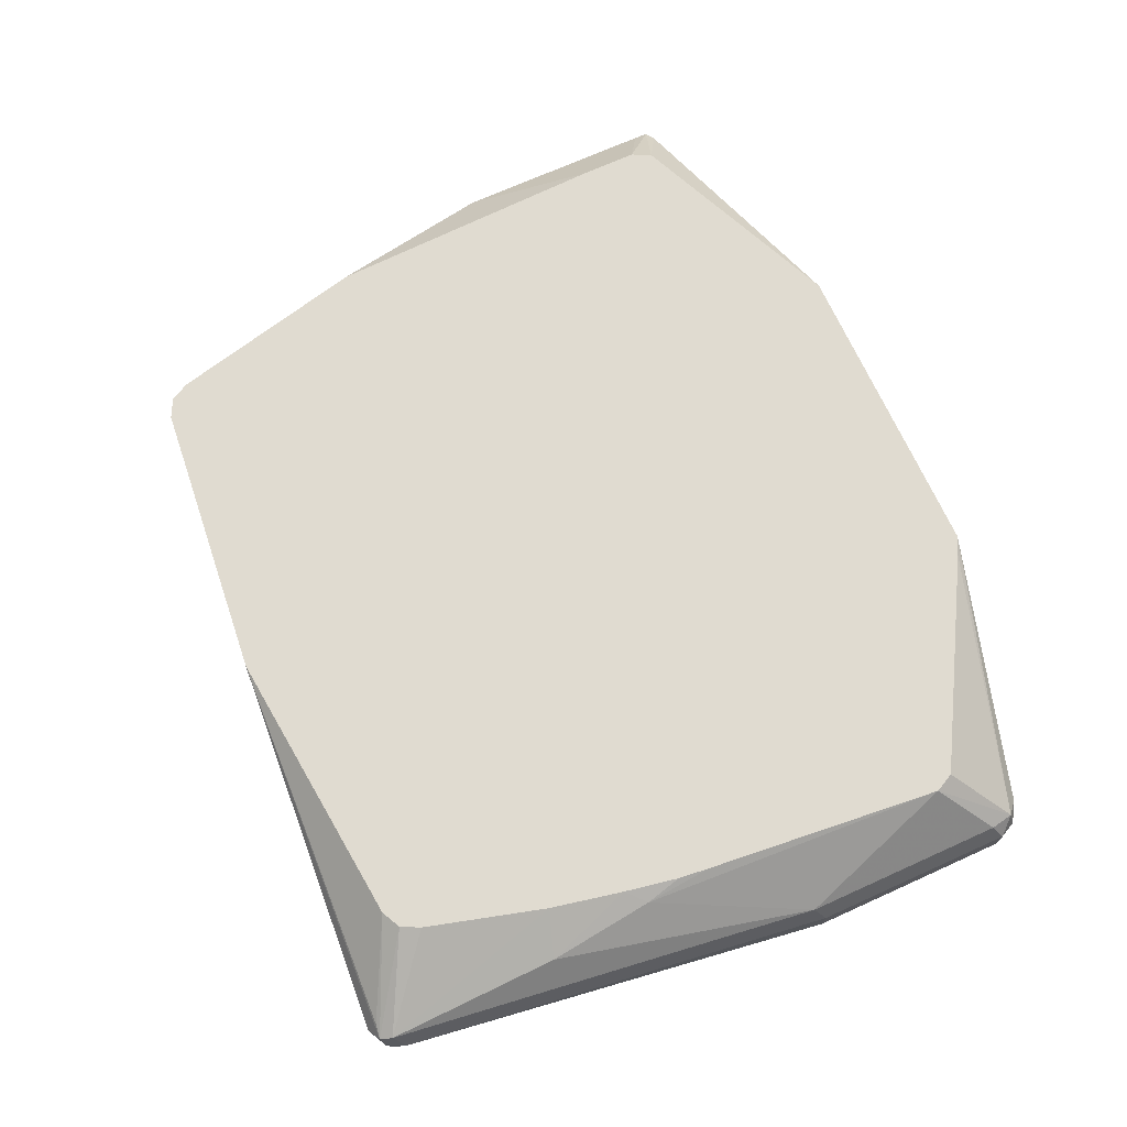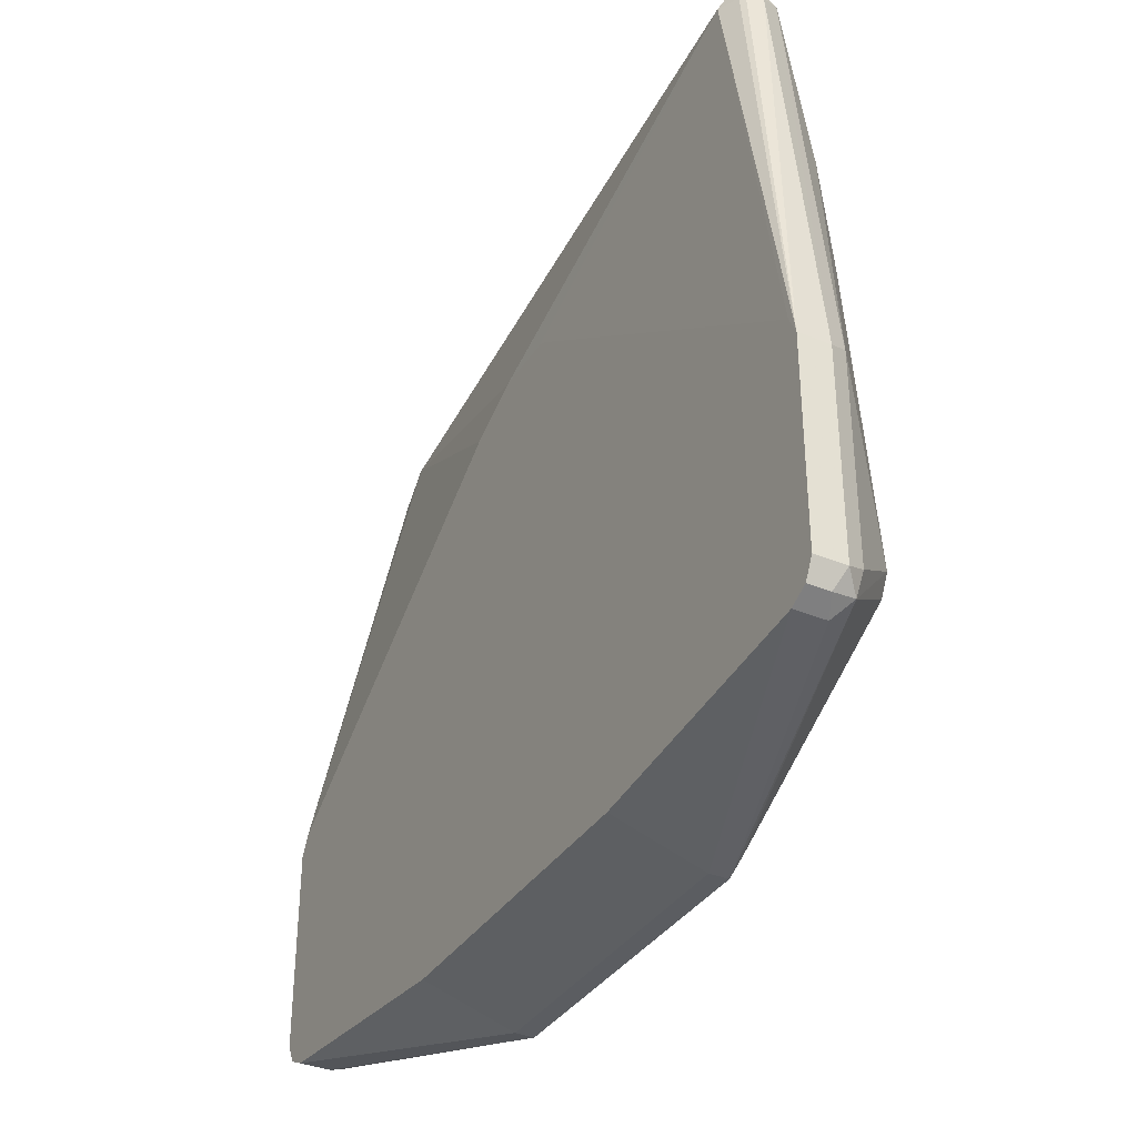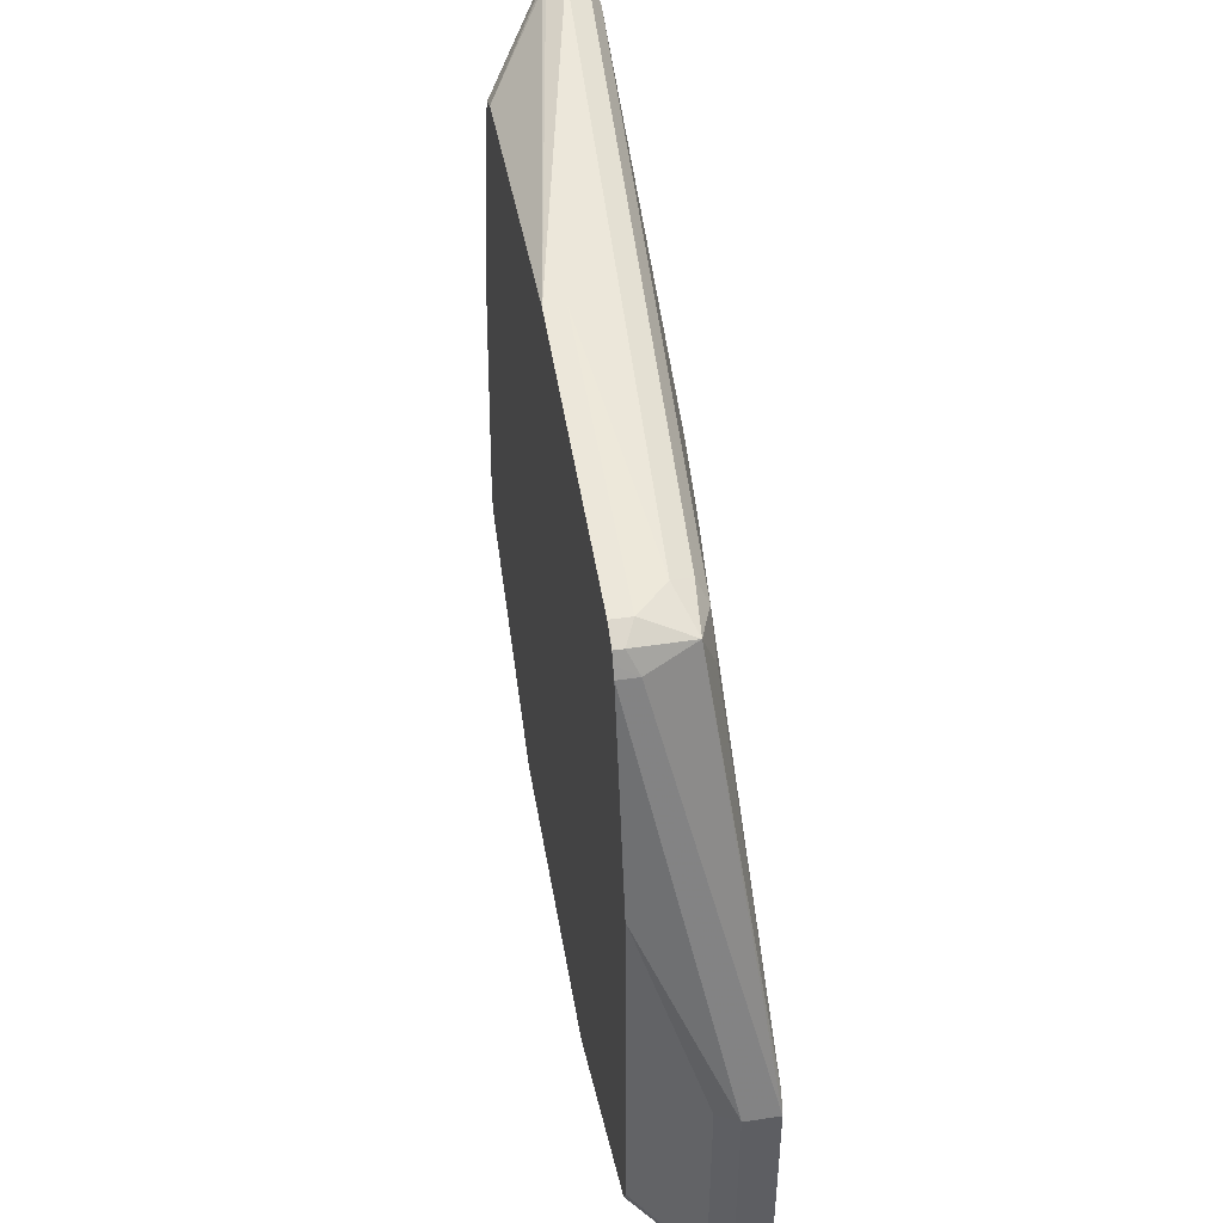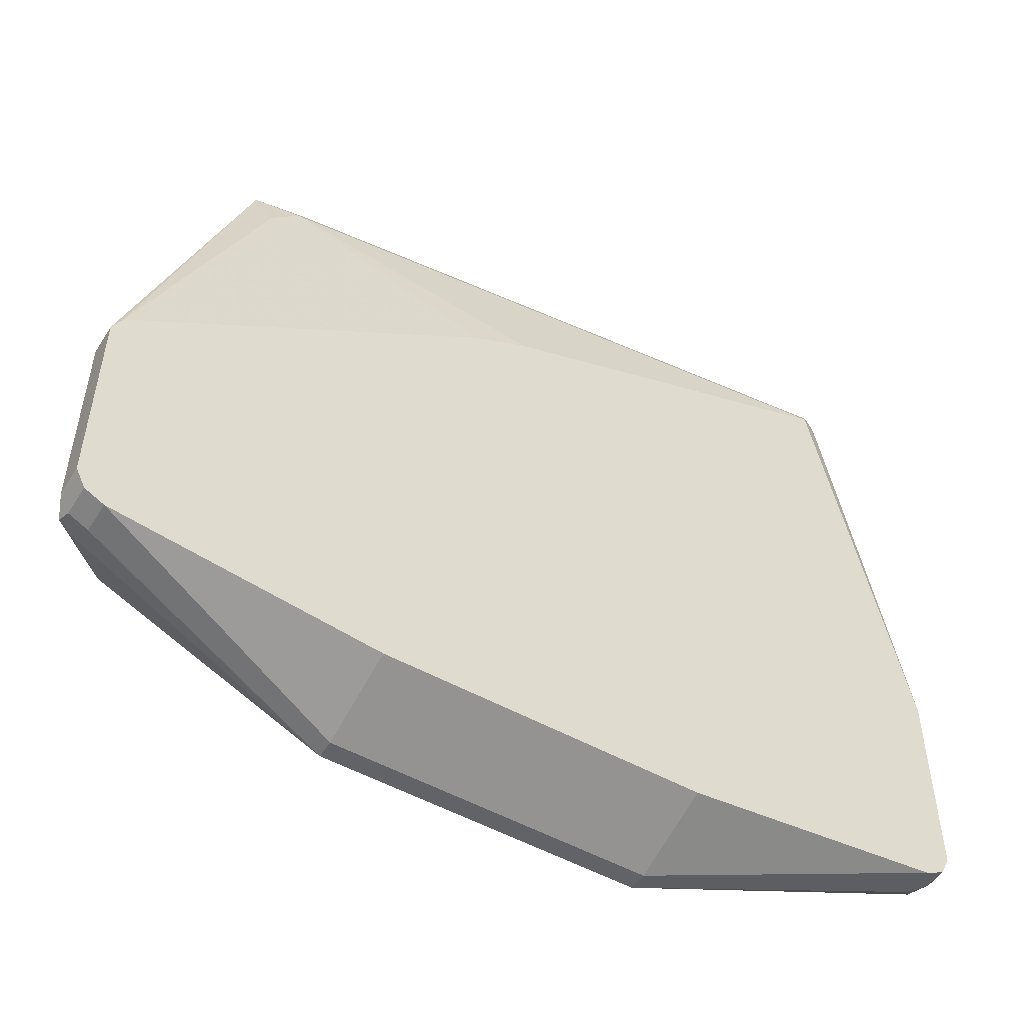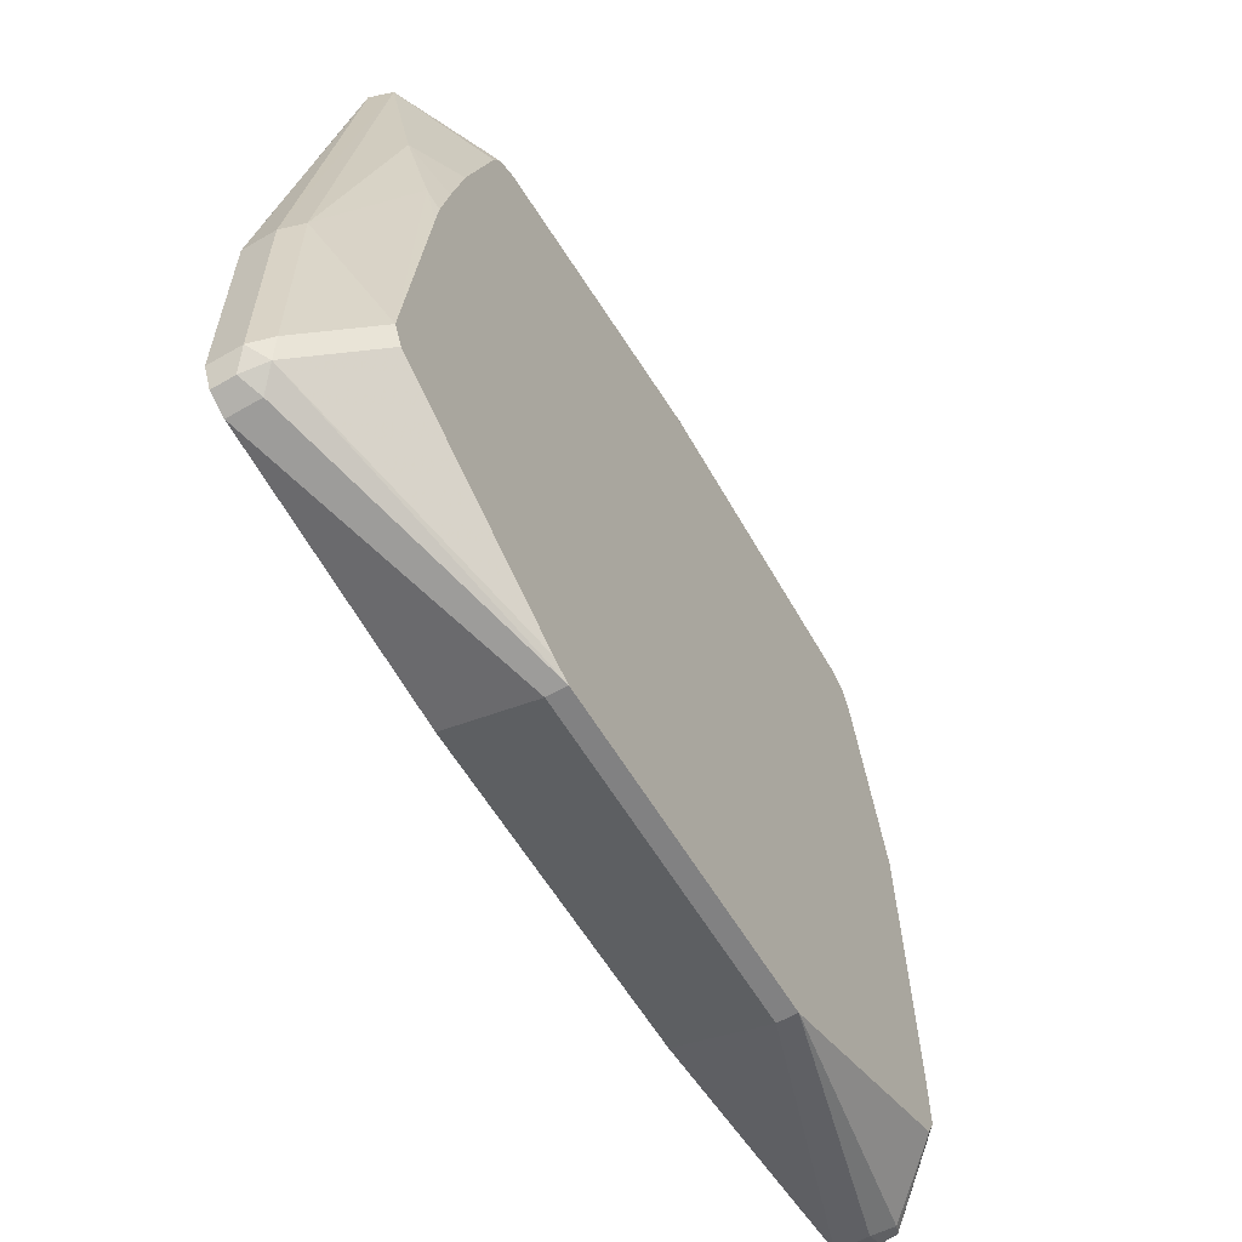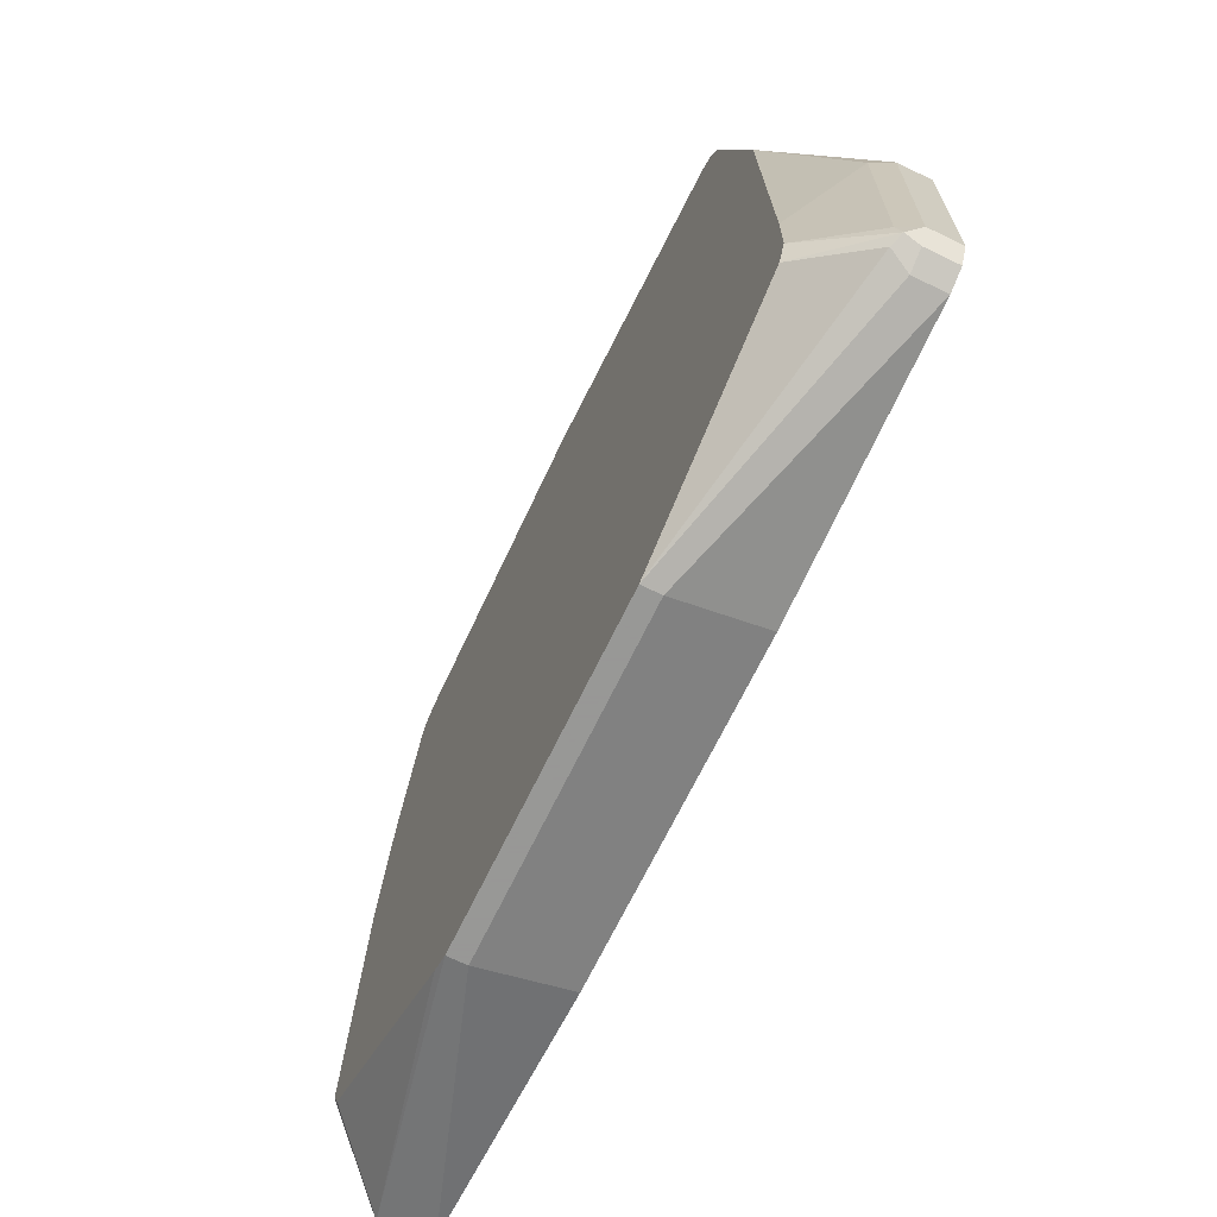
<metadata>
{"format":"obj","ext":"obj","renderer":"f3d","projection":"perspective","resolution":1024,"background":"white","views":[{"elev":69.9,"azim":-114.4,"up":"+Z"},{"elev":-35.8,"azim":-118.7,"up":"+Y"},{"elev":46.6,"azim":80.5,"up":"+Y"},{"elev":-51.0,"azim":148.5,"up":"+Y"},{"elev":-60.4,"azim":-59.3,"up":"+Y"},{"elev":-68.4,"azim":64.2,"up":"+Y"}]}
</metadata>
<code>
v -0.1239 -0.2065 0.3438
v -0.1377 -0.1996 0.3438
v -0.3201 -0.1549 0.2995
v -0.3098 -0.1652 0.2891
v -0.1239 -0.2065 0.3304
v 0.1032 -0.2065 0.3438
v -0.2822 -0.117 0.3438
v -0.2891 -0.1032 0.3438
v -0.3235 -0.1377 0.3029
v -0.3304 -0.1446 0.2891
v -0.3235 -0.1583 0.2822
v -0.3098 -0.1652 0.2669
v -0.1239 -0.1859 0.2669
v 0.1032 -0.2065 0.3304
v 0.2891 -0.1652 0.2891
v 0.296 -0.1583 0.3029
v 0.2616 -0.1377 0.3438
v -0.3235 0.006926 0.3029
v -0.2721 0.06926 0.3438
v -0.2753 0.117 0.3373
v -0.3304 -0.1446 0.2669
v -0.3304 4.044e-05 0.2891
v -0.3235 -0.1583 0.2669
v 0.1032 -0.1859 0.2669
v 0.2891 -0.1652 0.2669
v 0.3029 -0.1583 0.2891
v 0.3046 -0.1549 0.2995
v 0.2684 -0.1239 0.3438
v -0.2822 0.1927 0.3235
v -0.2822 0.3167 0.3029
v -0.2697 0.09113 0.3438
v -0.2624 0.1299 0.3438
v -0.3304 4.044e-05 0.2669
v -0.2891 0.3098 0.2891
v 0.3029 -0.1583 0.2669
v 0.3098 -0.1446 0.2891
v 0.3029 -0.1446 0.3029
v 0.2684 -0.08258 0.3438
v -0.2515 0.1822 0.3438
v -0.2788 0.3252 0.2995
v -0.2822 0.3235 0.2891
v -0.2272 0.2685 0.3438
v -0.2247 0.2734 0.3438
v -0.2203 0.2822 0.3438
v -0.3235 0.01381 0.2669
v -0.2839 0.3201 0.2788
v -0.2822 0.3098 0.2754
v -0.2685 0.3098 0.2685
v 0.3098 -0.1446 0.2669
v 0.3098 4.044e-05 0.2891
v 0.3029 4.044e-05 0.3029
v 0.2616 0.1235 0.3438
v -0.2685 0.3235 0.3029
v -4.851e-05 0.3098 0.3438
v -0.2685 0.3304 0.2891
v -0.2065 0.2891 0.3438
v -0.2753 0.3235 0.2754
v -0.04743 0.2073 0.2669
v -0.04128 0.2095 0.2669
v 0.1858 0.2685 0.2891
v 0.003022 0.2095 0.2669
v 0.3098 4.044e-05 0.2669
v 0.2271 0.2685 0.3438
v 0.2065 0.2891 0.3438
v -4.851e-05 0.3098 0.3304
v 0.1858 0.2891 0.3098
v 0.1789 0.2822 0.296
v 0.2168 0.2788 0.2995
v 0.2065 0.2478 0.2891
v 0.3029 0.01381 0.2669
v 0.04432 0.1889 0.2669
v 0.2271 0.2685 0.3304
v 0.2235 0.2758 0.3438
v 0.2202 0.2822 0.3438
v 0.2065 0.2891 0.3304
v 0.2202 0.2822 0.3373
f 33 48 45
f 36 62 50
f 33 47 48
f 34 41 46
f 36 49 62
f 36 50 51
f 40 56 53
f 38 51 52
f 40 53 54
f 40 54 55
f 40 55 41
f 40 44 56
f 33 46 47
f 41 55 57
f 36 51 37
f 33 34 46
f 26 35 49
f 30 43 44
f 20 32 29
f 22 30 34
f 22 34 33
f 41 57 46
f 26 49 36
f 26 36 27
f 27 36 37
f 30 44 40
f 27 37 28
f 28 51 38
f 29 32 39
f 29 39 30
f 30 40 41
f 30 41 34
f 30 39 42
f 30 42 43
f 28 37 51
f 45 48 58
f 54 65 55
f 47 57 48
f 60 71 61
f 62 70 68
f 62 68 72
f 63 72 73
f 64 74 76
f 64 76 75
f 65 75 66
f 66 75 68
f 66 68 67
f 68 75 76
f 68 76 72
f 68 70 69
f 72 76 73
f 73 76 74
f 20 31 32
f 60 70 71
f 46 57 47
f 60 69 70
f 60 67 68
f 48 59 58
f 48 57 67
f 48 67 60
f 48 60 61
f 48 61 59
f 50 63 52
f 50 52 51
f 50 62 72
f 50 72 63
f 53 56 54
f 54 64 75
f 54 75 65
f 55 65 66
f 55 66 57
f 57 66 67
f 60 68 69
f 19 31 20
f 1 63 73
f 18 29 30
f 1 39 32
f 1 32 31
f 1 31 19
f 1 19 8
f 1 8 7
f 1 7 2
f 1 42 39
f 2 7 3
f 3 8 9
f 3 9 10
f 3 10 11
f 3 11 4
f 4 11 23
f 4 23 12
f 3 7 8
f 1 43 42
f 1 44 43
f 1 56 44
f 1 2 3
f 1 3 4
f 1 4 12
f 1 12 5
f 1 5 14
f 1 14 6
f 1 6 17
f 1 17 28
f 1 28 38
f 18 30 22
f 1 52 63
f 1 73 74
f 1 74 64
f 1 64 54
f 1 54 56
f 5 12 13
f 5 13 24
f 1 38 52
f 6 14 25
f 12 71 70
f 12 70 62
f 12 62 49
f 12 49 35
f 12 35 25
f 12 25 24
f 12 24 13
f 14 24 25
f 15 25 35
f 15 26 16
f 16 26 27
f 16 27 17
f 17 27 28
f 18 20 29
f 5 24 14
f 12 61 71
f 12 59 61
f 15 35 26
f 12 45 58
f 6 25 15
f 12 58 59
f 6 15 16
f 6 16 17
f 8 19 20
f 8 20 18
f 9 18 22
f 9 22 10
f 8 18 9
f 10 23 11
f 12 33 45
f 10 22 33
f 10 33 21
f 12 23 21
f 10 21 23
f 12 21 33

</code>
